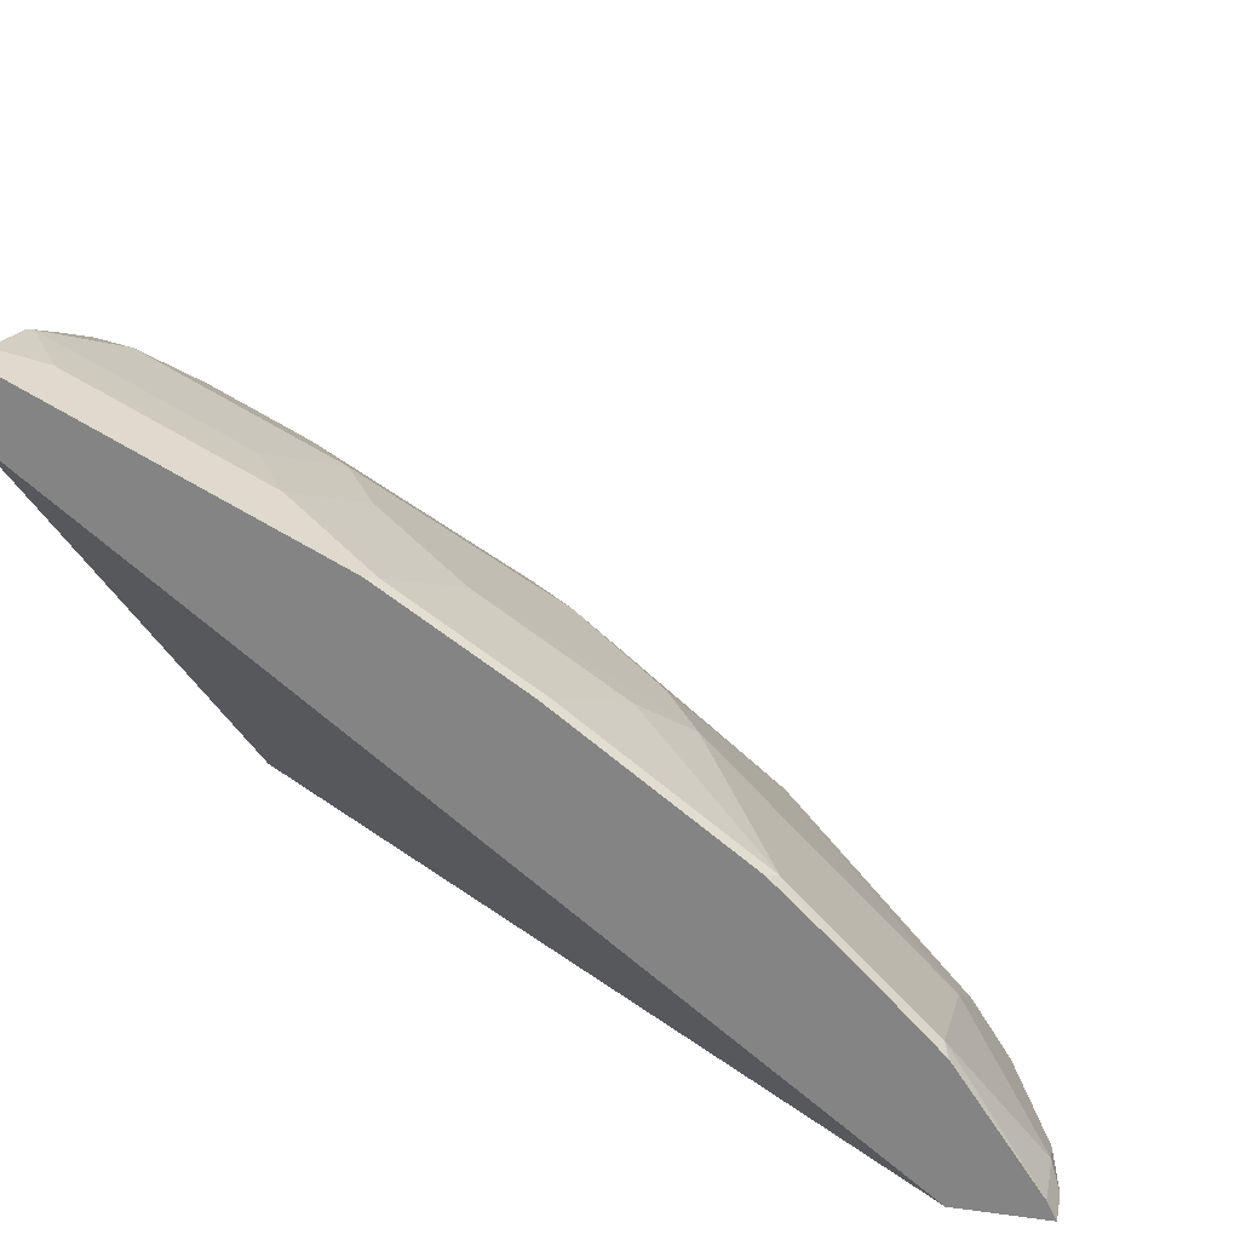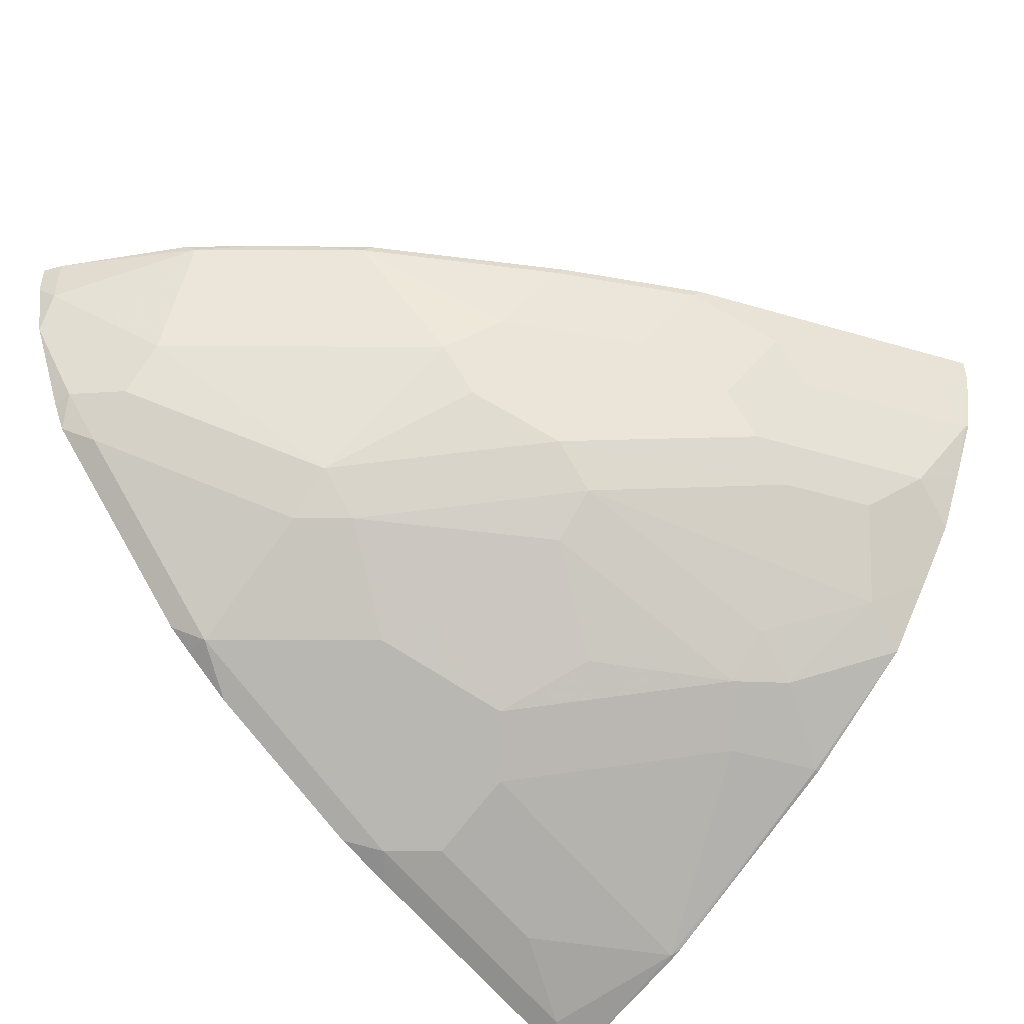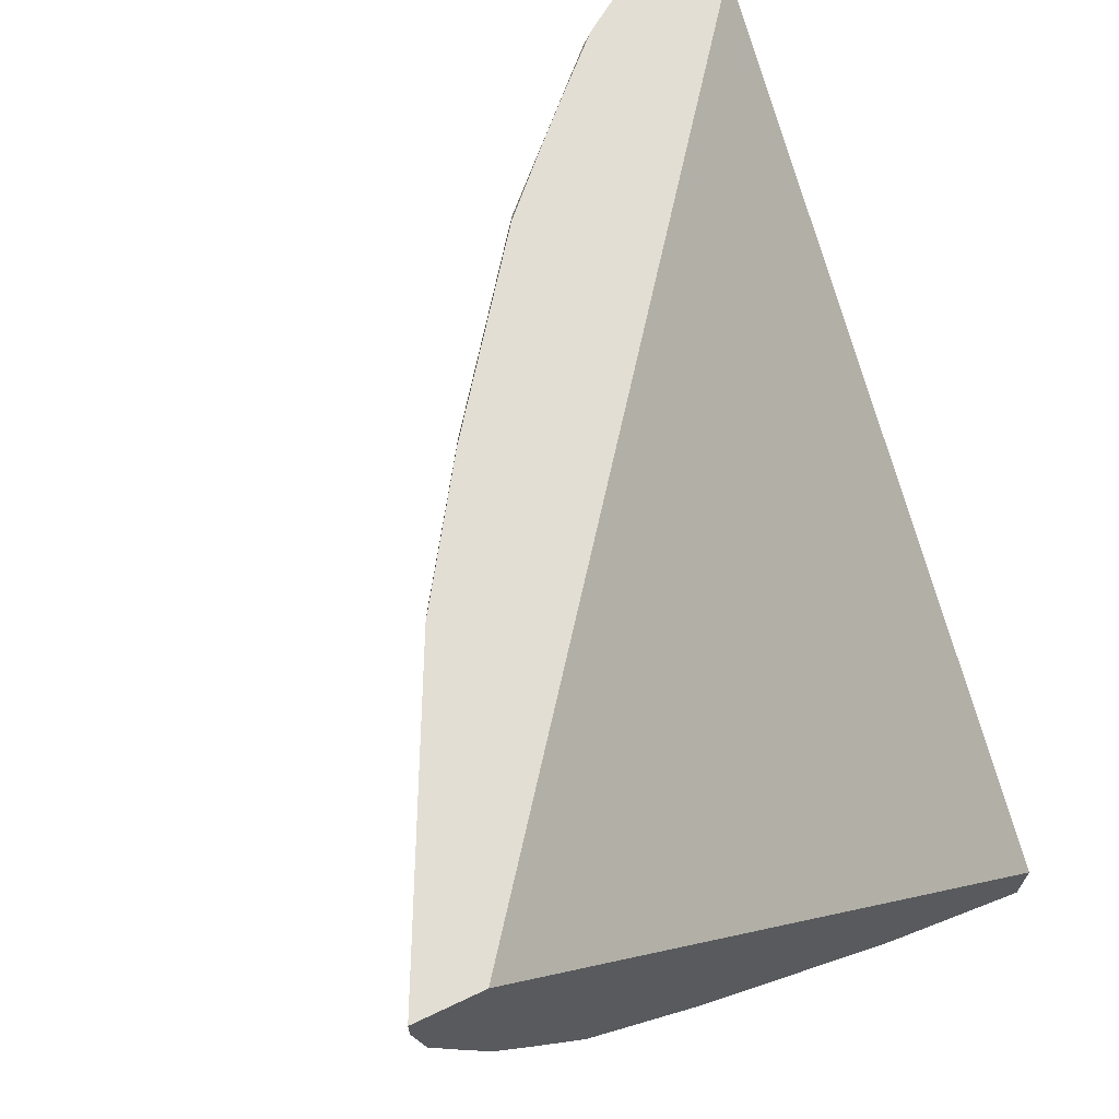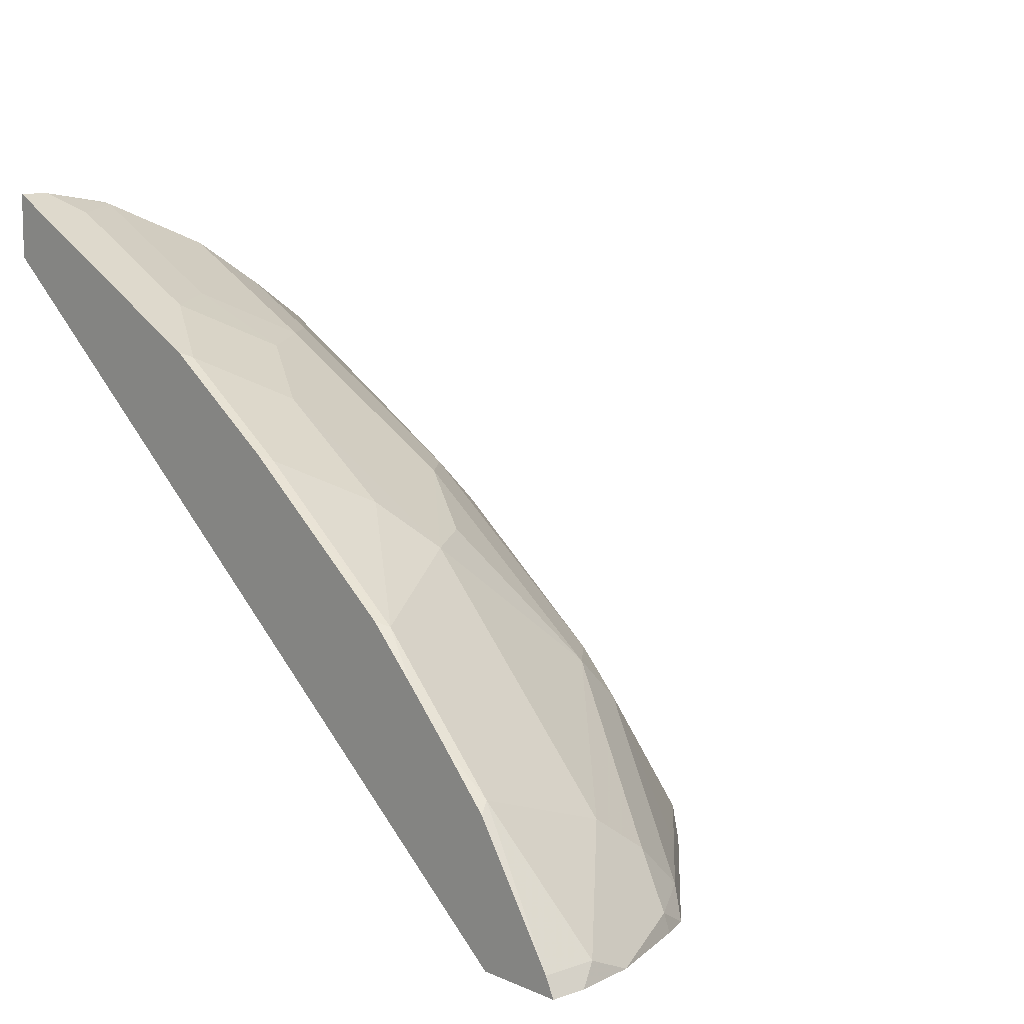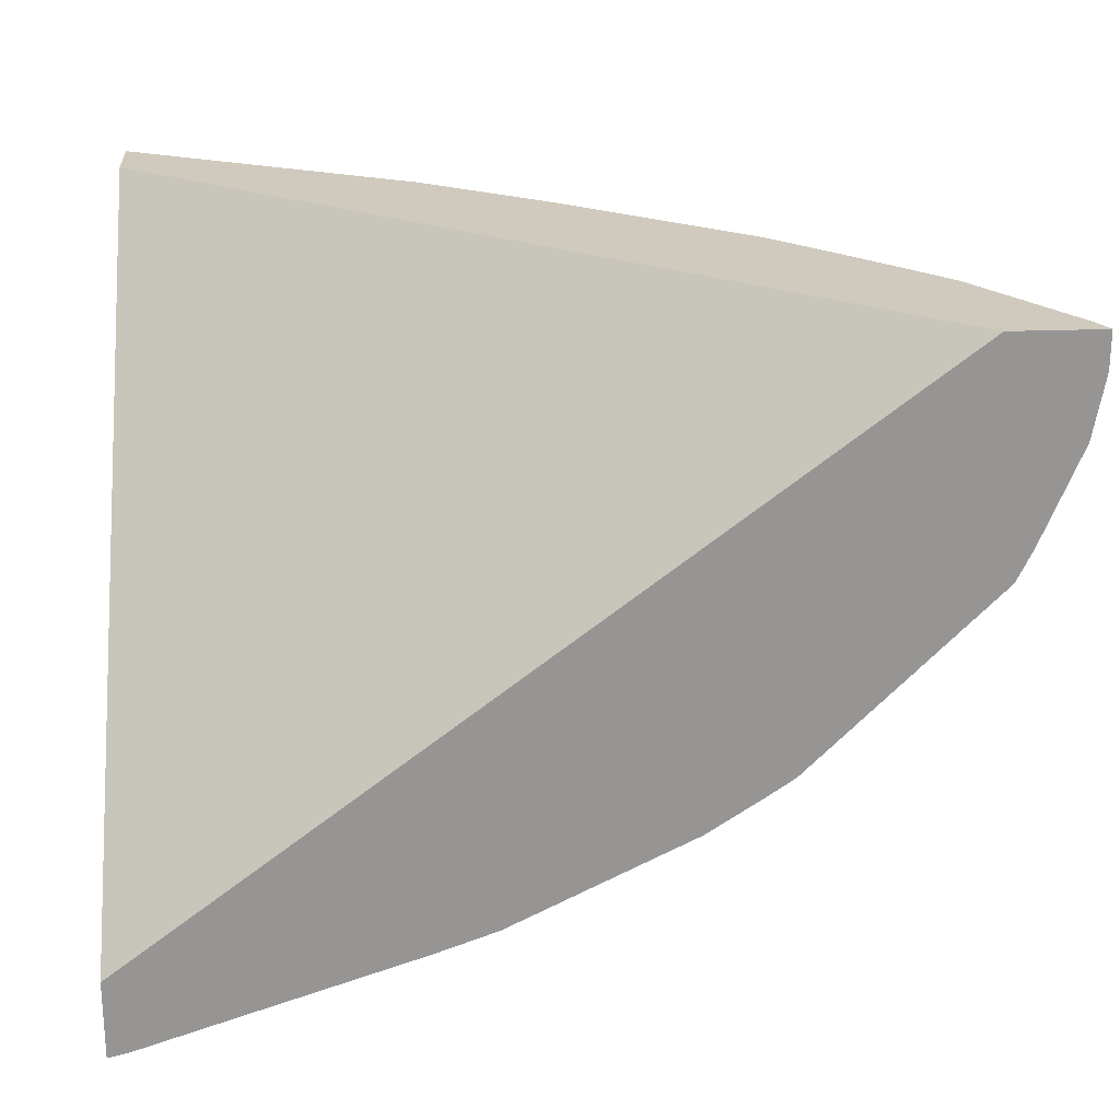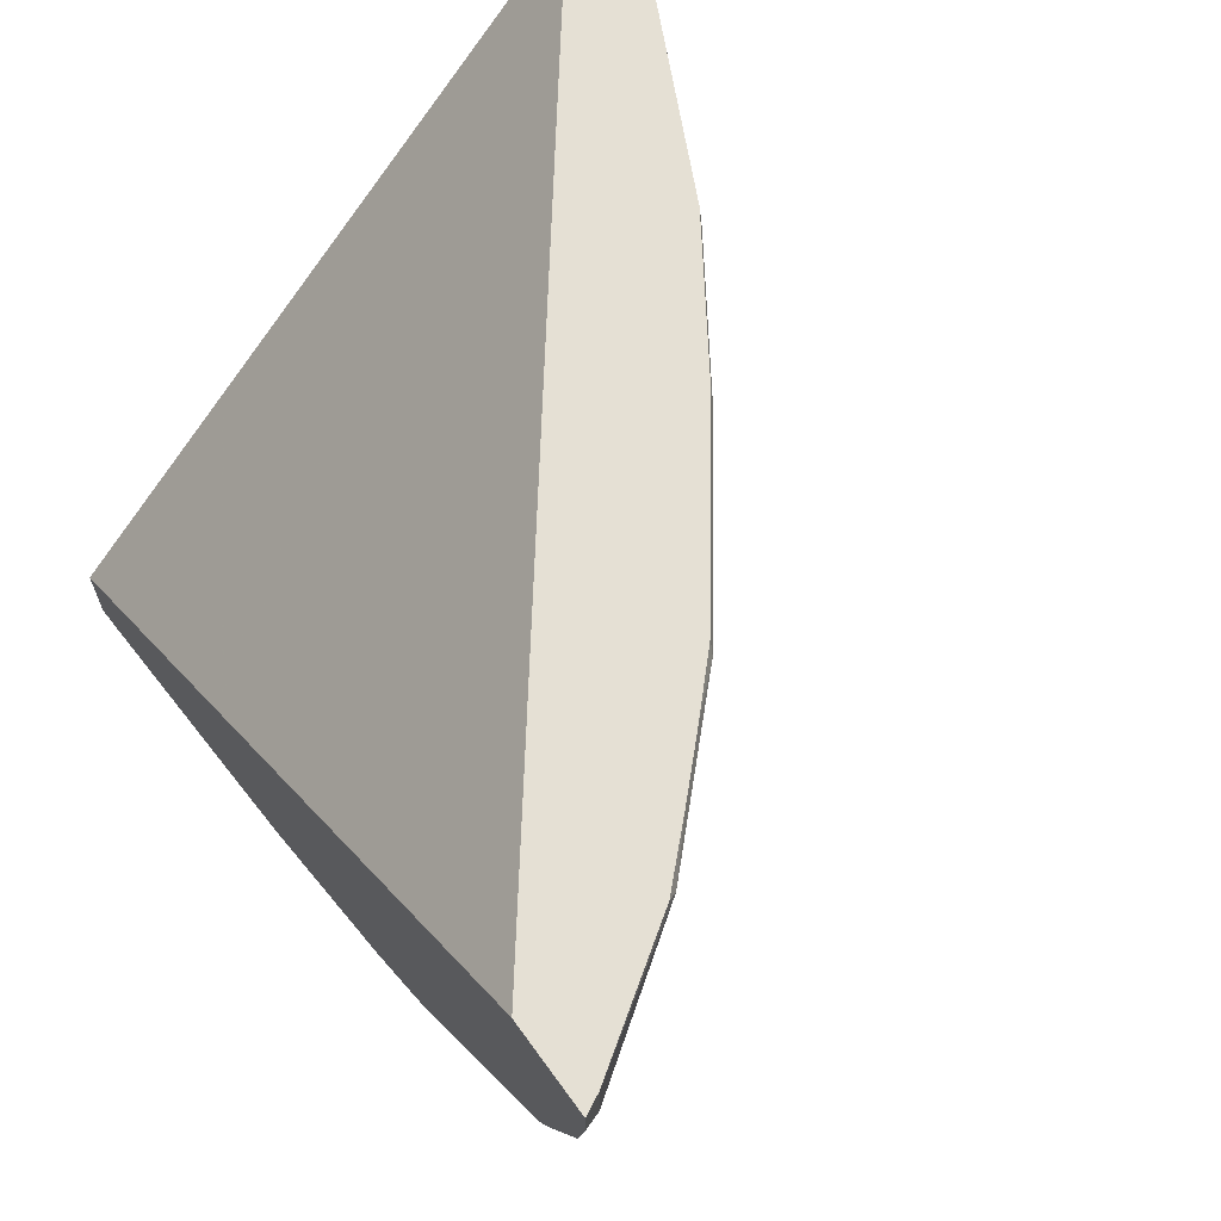
<metadata>
{"format":"obj","ext":"obj","renderer":"f3d","projection":"perspective","resolution":1024,"background":"white","views":[{"elev":26.3,"azim":12.0,"up":"+Y"},{"elev":-46.7,"azim":134.8,"up":"+Z"},{"elev":67.3,"azim":-115.4,"up":"+Z"},{"elev":9.7,"azim":48.5,"up":"+Y"},{"elev":22.8,"azim":-3.8,"up":"+Z"},{"elev":65.6,"azim":54.0,"up":"+Z"}]}
</metadata>
<code>
v 0.322 0.4054 -0.5024
v 0.322 0.6524 -0.261
v 0.322 0.4054 -0.535
v 0.6391 0.4054 -0.261
v 0.322 0.6808 -0.261
v 0.322 0.4056 -0.535
v 0.323 0.4054 -0.5348
v 0.6761 0.4054 -0.261
v 0.324 0.6798 -0.261
v 0.322 0.6808 -0.2738
v 0.322 0.47 -0.5097
v 0.3238 0.4718 -0.5088
v 0.3423 0.4163 -0.5273
v 0.3314 0.4054 -0.5327
v 0.6761 0.4054 -0.2759
v 0.6722 0.4132 -0.261
v 0.3269 0.6784 -0.2714
v 0.3476 0.668 -0.261
v 0.3392 0.6722 -0.2837
v 0.3238 0.6753 -0.3053
v 0.322 0.6762 -0.3035
v 0.322 0.4754 -0.507
v 0.3238 0.5643 -0.4533
v 0.3608 0.5458 -0.4533
v 0.3793 0.4718 -0.4903
v 0.3793 0.4348 -0.5088
v 0.4348 0.4348 -0.4903
v 0.4533 0.4163 -0.4903
v 0.4424 0.4054 -0.4958
v 0.6722 0.4132 -0.2837
v 0.6715 0.4054 -0.3015
v 0.6352 0.4687 -0.2652
v 0.6373 0.4645 -0.261
v 0.4502 0.6167 -0.2652
v 0.446 0.6188 -0.261
v 0.4132 0.6352 -0.2837
v 0.3978 0.6383 -0.3053
v 0.3423 0.6568 -0.3423
v 0.322 0.6646 -0.3316
v 0.322 0.5643 -0.4533
v 0.322 0.6161 -0.4126
v 0.3577 0.5797 -0.4317
v 0.3793 0.5643 -0.4348
v 0.4533 0.4903 -0.4533
v 0.4348 0.4718 -0.4718
v 0.4903 0.4533 -0.4533
v 0.5273 0.4163 -0.4533
v 0.542 0.4054 -0.4495
v 0.468 0.4054 -0.4865
v 0.6537 0.4132 -0.3392
v 0.6537 0.4317 -0.3022
v 0.6553 0.4054 -0.3408
v 0.5982 0.5057 -0.2652
v 0.6164 0.4861 -0.261
v 0.6352 0.4502 -0.3207
v 0.5015 0.5818 -0.261
v 0.5057 0.5797 -0.2652
v 0.4687 0.5982 -0.3022
v 0.4317 0.6167 -0.3207
v 0.4163 0.6198 -0.3423
v 0.3608 0.6383 -0.3608
v 0.322 0.6365 -0.3829
v 0.322 0.6534 -0.3574
v 0.3978 0.6198 -0.3608
v 0.3423 0.6198 -0.3978
v 0.3793 0.5828 -0.4163
v 0.4348 0.5273 -0.4348
v 0.4718 0.5458 -0.3978
v 0.5458 0.4903 -0.3978
v 0.5088 0.4718 -0.4348
v 0.5458 0.4348 -0.4348
v 0.5643 0.4163 -0.4348
v 0.5643 0.4054 -0.4348
v 0.6492 0.4054 -0.3532
v 0.6383 0.4163 -0.3608
v 0.6383 0.4348 -0.3423
v 0.5797 0.5242 -0.2652
v 0.5982 0.4872 -0.3207
v 0.5427 0.5427 -0.3207
v 0.597 0.5054 -0.261
v 0.5643 0.4903 -0.3793
v 0.5755 0.5263 -0.261
v 0.5242 0.5612 -0.3022
v 0.4903 0.5643 -0.3608
v 0.4533 0.6013 -0.3238
v 0.4718 0.5643 -0.3793
v 0.5643 0.4718 -0.3978
v 0.5752 0.4054 -0.4272
v 0.6013 0.4163 -0.3978
v 0.6307 0.4054 -0.3717
v 0.5273 0.5458 -0.3423
v 0.6122 0.4054 -0.3902
f 41 65 42
f 42 65 66
f 42 66 43
f 43 67 44
f 43 66 86
f 43 86 68
f 43 68 67
f 44 68 69
f 44 69 70
f 41 62 65
f 44 71 46
f 44 67 68
f 46 71 72
f 46 72 47
f 50 75 76
f 48 72 73
f 50 52 74
f 50 74 75
f 44 70 71
f 47 72 48
f 34 35 56
f 38 63 39
f 30 50 51
f 50 76 55
f 30 51 32
f 31 52 50
f 32 53 54
f 32 54 33
f 32 51 55
f 32 55 78
f 32 78 53
f 34 56 57
f 34 57 83
f 34 83 58
f 34 58 59
f 34 59 36
f 36 59 37
f 37 59 60
f 37 60 38
f 38 61 62
f 38 62 63
f 38 60 64
f 50 55 51
f 69 84 81
f 53 78 79
f 69 71 70
f 69 86 84
f 30 31 50
f 72 88 73
f 72 87 89
f 72 89 88
f 74 90 75
f 75 90 89
f 75 89 87
f 75 87 81
f 75 81 76
f 77 82 80
f 77 79 83
f 78 81 79
f 79 81 91
f 79 91 84
f 81 84 91
f 88 89 92
f 89 90 92
f 69 72 71
f 53 77 54
f 69 87 72
f 68 86 69
f 53 79 77
f 54 77 80
f 55 76 81
f 55 81 78
f 56 82 77
f 56 77 57
f 57 77 83
f 58 84 85
f 58 85 59
f 58 83 79
f 58 79 84
f 59 85 84
f 59 84 60
f 60 84 64
f 61 65 62
f 61 64 65
f 64 84 86
f 64 86 65
f 65 86 66
f 69 81 87
f 28 49 29
f 38 64 61
f 28 47 48
f 1 52 31
f 1 31 15
f 1 15 8
f 1 8 4
f 1 4 2
f 2 4 8
f 2 8 16
f 2 16 33
f 2 33 54
f 2 54 80
f 2 80 82
f 2 82 56
f 2 56 35
f 2 35 18
f 2 18 9
f 2 9 5
f 3 6 7
f 5 9 10
f 6 11 12
f 1 74 52
f 6 12 13
f 1 90 74
f 1 88 92
f 28 48 49
f 1 2 5
f 1 5 10
f 1 10 21
f 1 21 39
f 1 39 63
f 1 63 62
f 1 62 41
f 1 41 40
f 1 40 22
f 1 22 11
f 1 11 6
f 1 6 3
f 1 3 7
f 1 7 14
f 1 14 29
f 1 29 49
f 1 49 48
f 1 48 73
f 1 92 90
f 6 13 7
f 1 73 88
f 8 15 30
f 19 36 37
f 19 37 20
f 19 34 36
f 20 38 39
f 20 39 21
f 20 37 38
f 22 40 23
f 23 40 41
f 23 42 43
f 23 43 24
f 24 43 44
f 24 44 45
f 24 45 25
f 25 45 27
f 27 45 44
f 27 44 28
f 28 44 46
f 7 13 14
f 28 46 47
f 18 35 34
f 17 34 19
f 23 41 42
f 16 30 32
f 8 30 16
f 9 17 10
f 17 18 34
f 9 18 17
f 10 17 19
f 10 19 20
f 10 20 21
f 12 22 23
f 12 23 24
f 12 24 25
f 11 22 12
f 12 27 26
f 12 26 13
f 13 26 27
f 13 27 28
f 13 28 29
f 13 29 14
f 12 25 27
f 15 31 30
f 16 32 33

</code>
